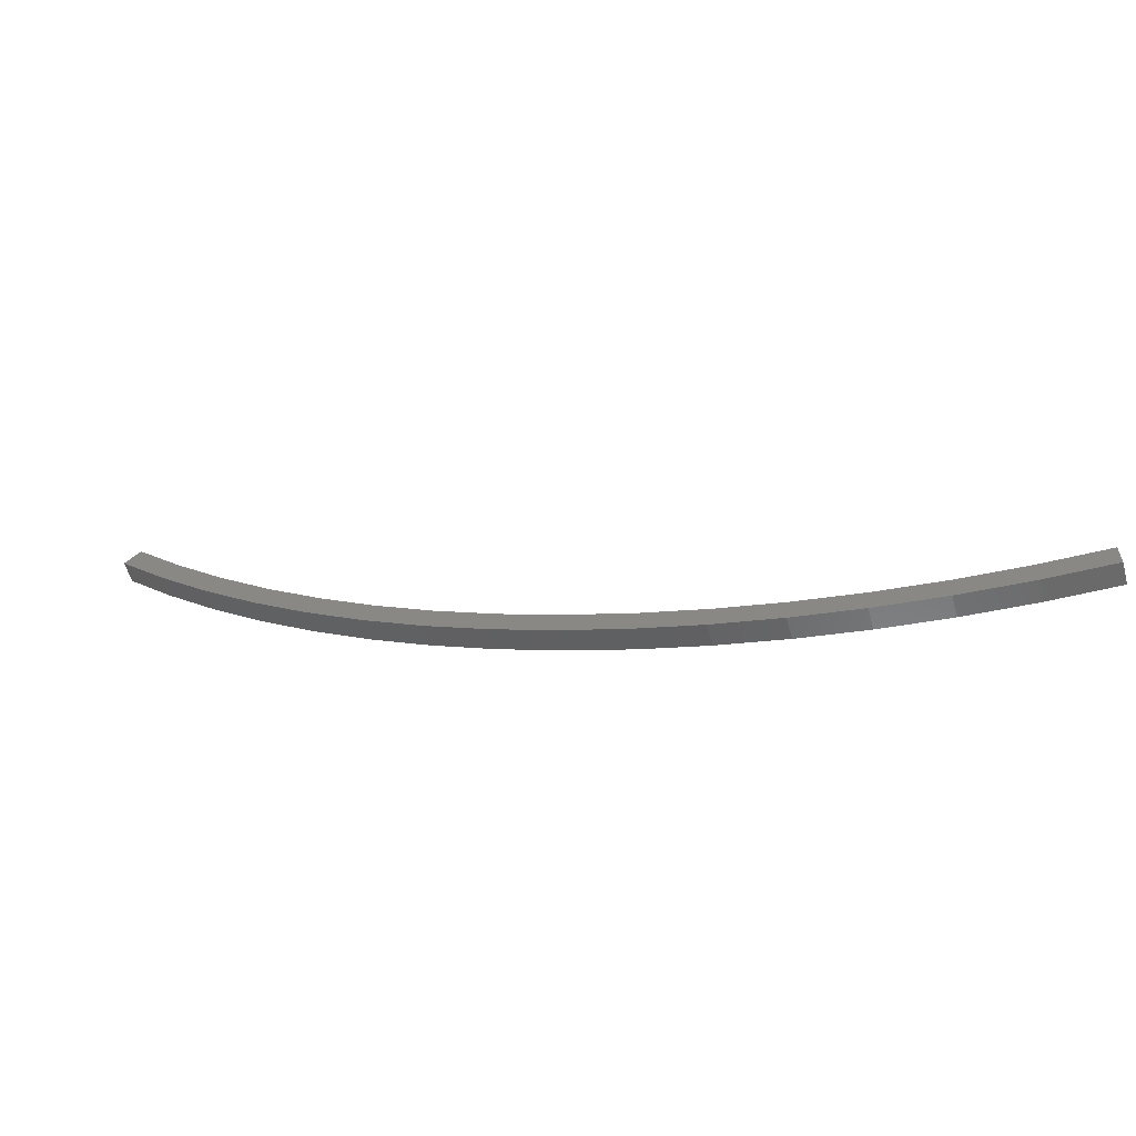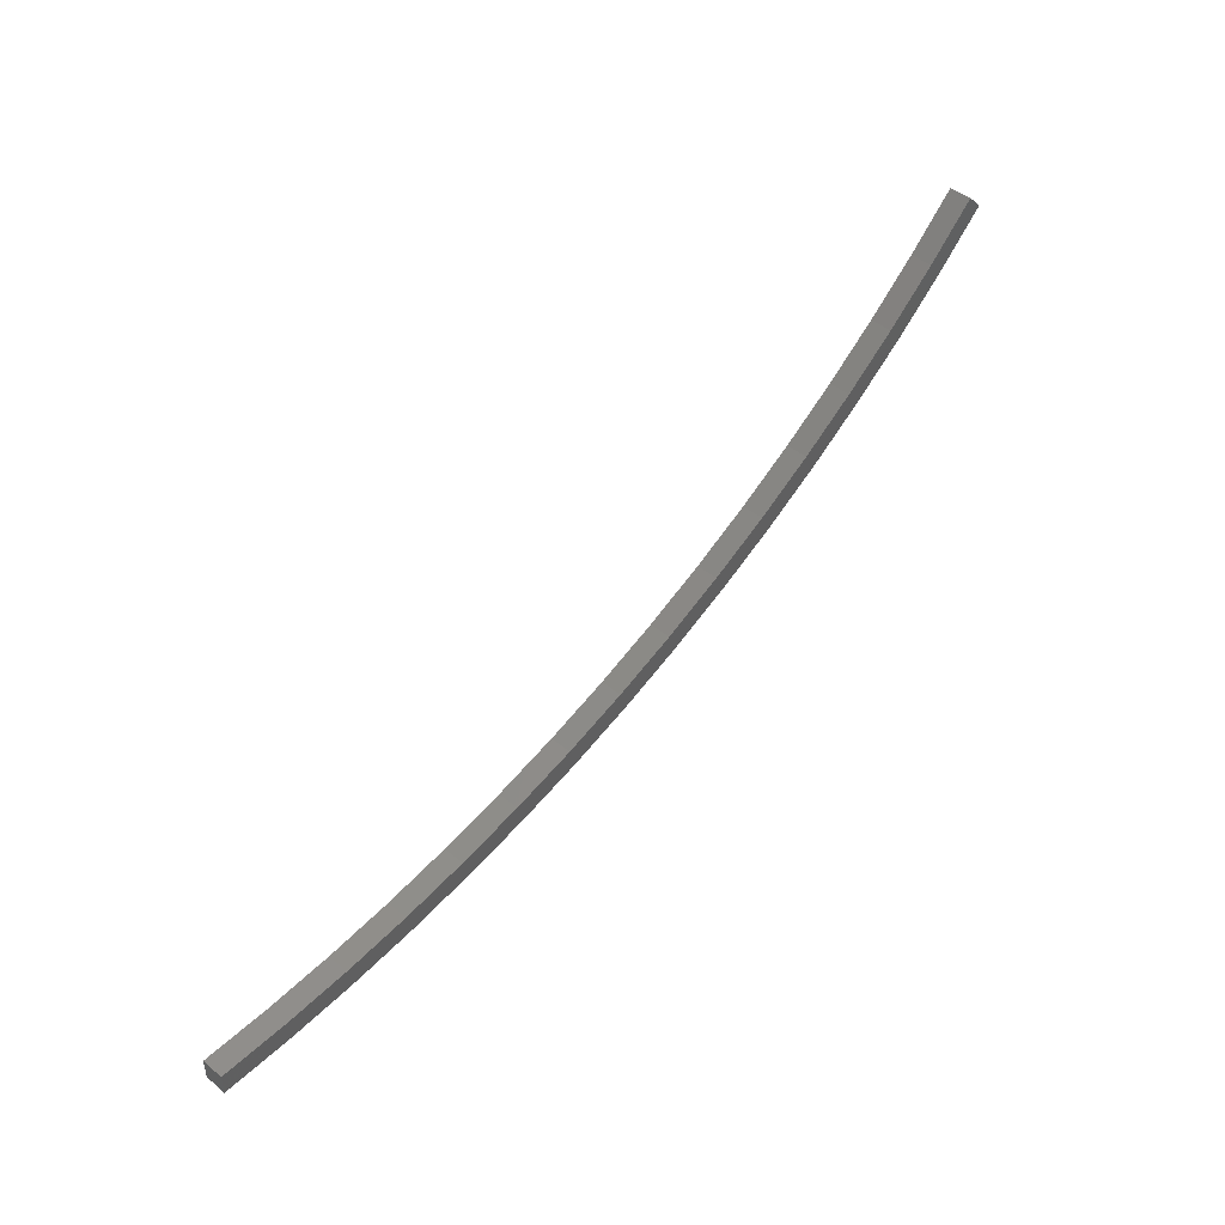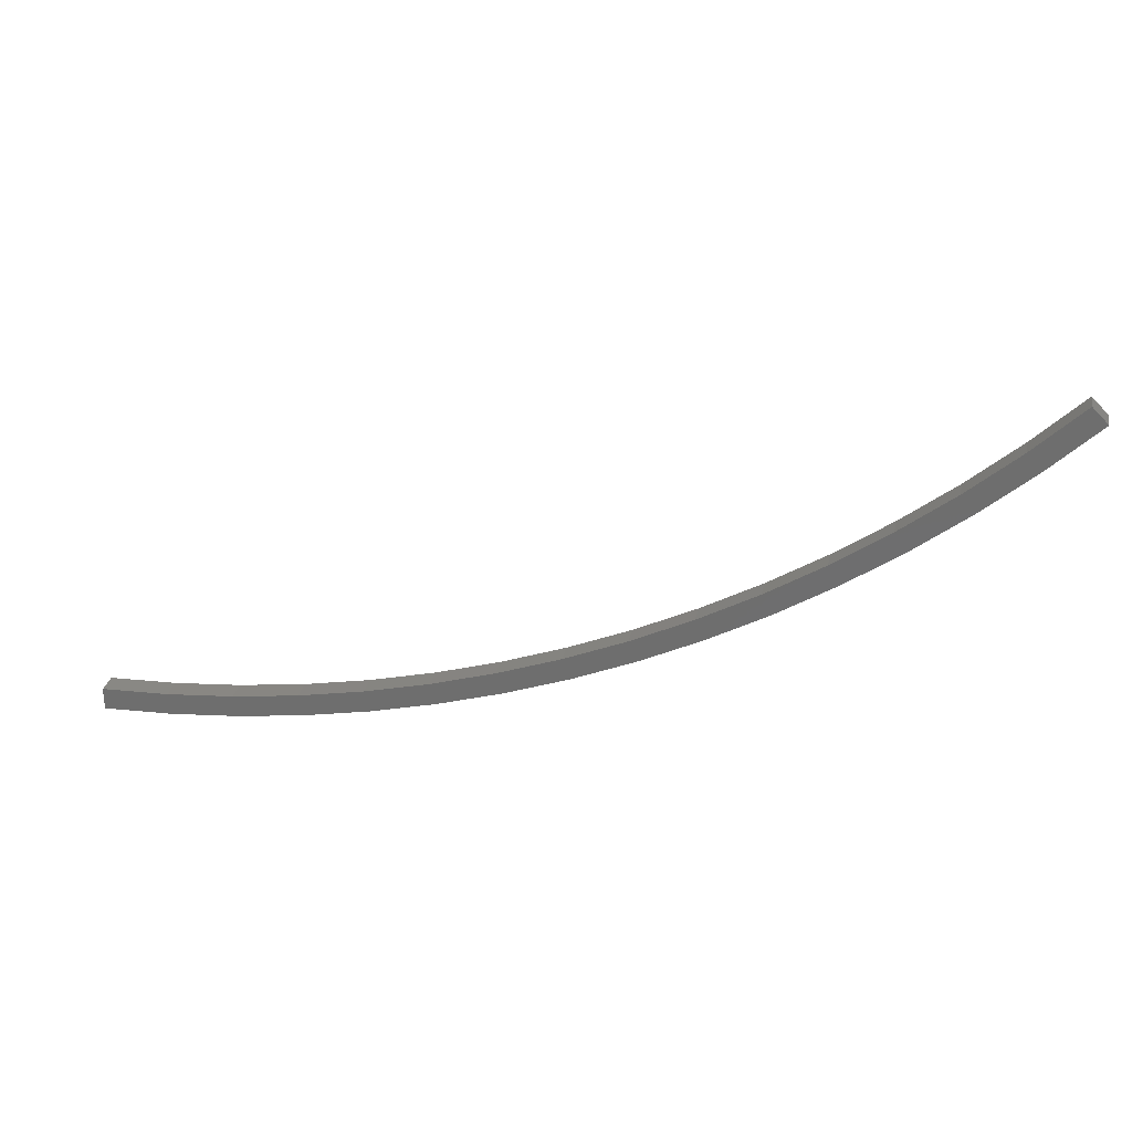
<metadata>
{"format":"stl","ext":"stl","renderer":"f3d","projection":"perspective","resolution":1024,"background":"white","views":[{"elev":-57.0,"azim":-164.4,"up":"+Z"},{"elev":44.7,"azim":-46.6,"up":"+Z"},{"elev":27.3,"azim":11.3,"up":"+Z"}]}
</metadata>
<code>
# stl→obj: 64 verts, 124 faces
v 417.2 10 -417.2
v 417.2 0 -417.2
v 394.8 0 -438.5
v 394.8 10 -438.5
v 371.3 0 -458.5
v 371.3 10 -458.5
v 346.8 0 -477.3
v 346.8 10 -477.3
v 321.3 0 -494.8
v 321.3 10 -494.8
v 295 0 -511
v 295 10 -511
v 267.9 0 -525.7
v 267.9 10 -525.7
v 240 0 -539
v 240 10 -539
v 211.4 0 -550.8
v 211.4 10 -550.8
v 182.3 0 -561.1
v 182.3 10 -561.1
v 152.7 0 -569.9
v 152.7 10 -569.9
v 122.7 0 -577.1
v 122.7 10 -577.1
v 92.3 0 -582.7
v 92.3 10 -582.7
v 61.67 0 -586.8
v 61.67 10 -586.8
v 30.88 0 -589.2
v 30.88 10 -589.2
v 0 0 -590
v 0 10 -590
v 0 10 -580
v 0 0 -580
v 30.35 10 -579.2
v 30.35 0 -579.2
v 60.63 10 -576.8
v 60.63 0 -576.8
v 90.73 10 -572.9
v 90.73 0 -572.9
v 120.6 10 -567.3
v 120.6 0 -567.3
v 150.1 10 -560.2
v 150.1 0 -560.2
v 179.2 10 -551.6
v 179.2 0 -551.6
v 207.9 10 -541.5
v 207.9 0 -541.5
v 235.9 10 -529.9
v 235.9 0 -529.9
v 263.3 10 -516.8
v 263.3 0 -516.8
v 290 10 -502.3
v 290 0 -502.3
v 315.9 10 -486.4
v 315.9 0 -486.4
v 340.9 10 -469.2
v 340.9 0 -469.2
v 365 10 -450.7
v 365 0 -450.7
v 388.1 10 -431
v 388.1 0 -431
v 410.1 10 -410.1
v 410.1 0 -410.1
f 1 2 3
f 1 3 4
f 4 3 5
f 4 5 6
f 6 5 7
f 6 7 8
f 8 7 9
f 8 9 10
f 10 9 11
f 10 11 12
f 12 11 13
f 12 13 14
f 14 13 15
f 14 15 16
f 16 15 17
f 16 17 18
f 18 17 19
f 18 19 20
f 20 19 21
f 20 21 22
f 22 21 23
f 22 23 24
f 24 23 25
f 24 25 26
f 26 25 27
f 26 27 28
f 28 27 29
f 28 29 30
f 30 29 31
f 30 31 32
f 33 32 34
f 34 32 31
f 33 34 35
f 35 34 36
f 35 36 37
f 37 36 38
f 37 38 39
f 39 38 40
f 39 40 41
f 41 40 42
f 41 42 43
f 43 42 44
f 43 44 45
f 45 44 46
f 45 46 47
f 47 46 48
f 47 48 49
f 49 48 50
f 49 50 51
f 51 50 52
f 51 52 53
f 53 52 54
f 53 54 55
f 55 54 56
f 55 56 57
f 57 56 58
f 57 58 59
f 59 58 60
f 59 60 61
f 61 60 62
f 61 62 63
f 63 62 64
f 1 63 2
f 2 63 64
f 63 1 61
f 61 1 4
f 61 4 59
f 59 4 6
f 59 6 57
f 57 6 8
f 57 8 55
f 55 8 10
f 55 10 53
f 53 10 12
f 53 12 51
f 51 12 14
f 51 14 49
f 49 14 16
f 49 16 47
f 47 16 18
f 47 18 45
f 45 18 20
f 45 20 43
f 43 20 22
f 43 22 41
f 41 22 24
f 41 24 39
f 39 24 26
f 39 26 37
f 37 26 28
f 37 28 35
f 35 28 30
f 35 30 33
f 33 30 32
f 34 31 36
f 36 31 29
f 36 29 38
f 38 29 27
f 38 27 40
f 40 27 25
f 40 25 42
f 42 25 23
f 42 23 44
f 44 23 21
f 44 21 46
f 46 21 19
f 46 19 48
f 48 19 17
f 48 17 50
f 50 17 15
f 50 15 52
f 52 15 13
f 52 13 54
f 54 13 11
f 54 11 56
f 56 11 9
f 56 9 58
f 58 9 7
f 58 7 60
f 60 7 5
f 60 5 62
f 62 5 3
f 62 3 64
f 64 3 2

</code>
